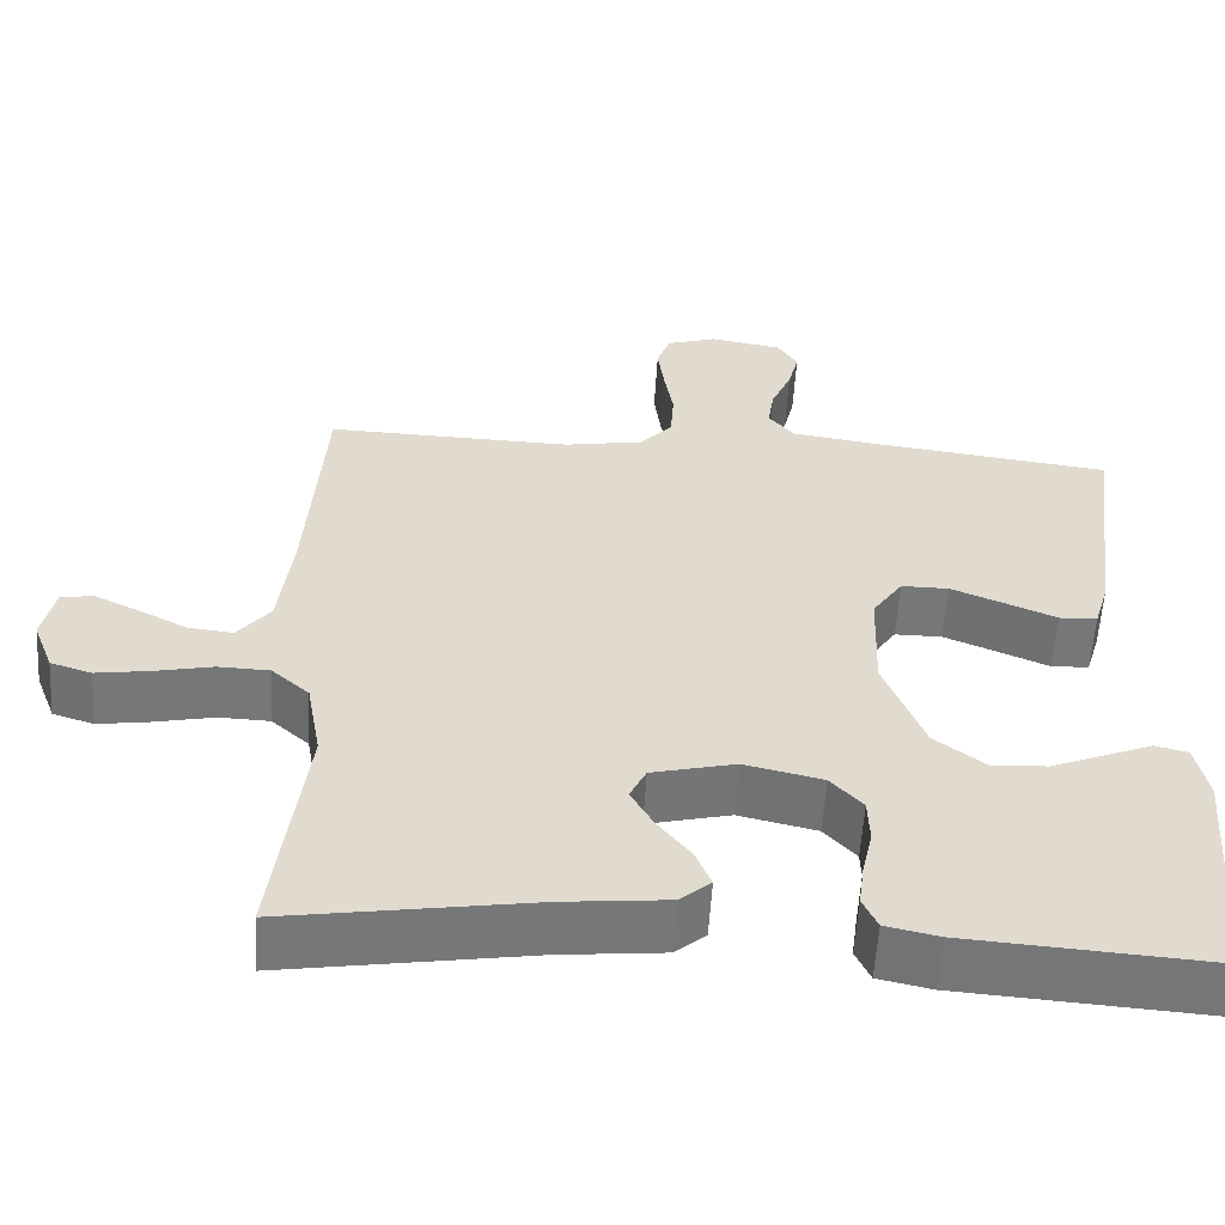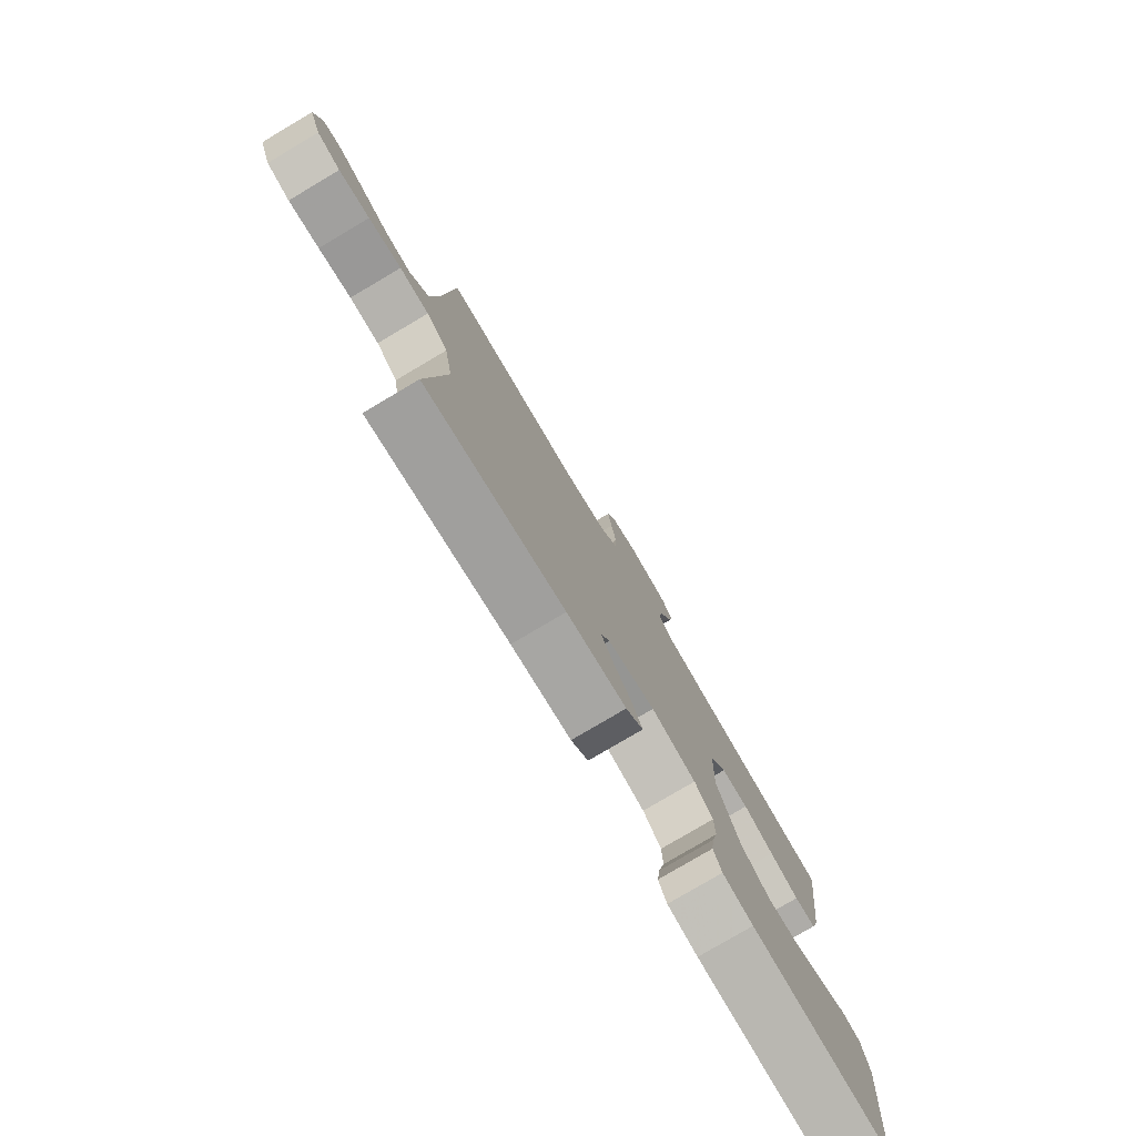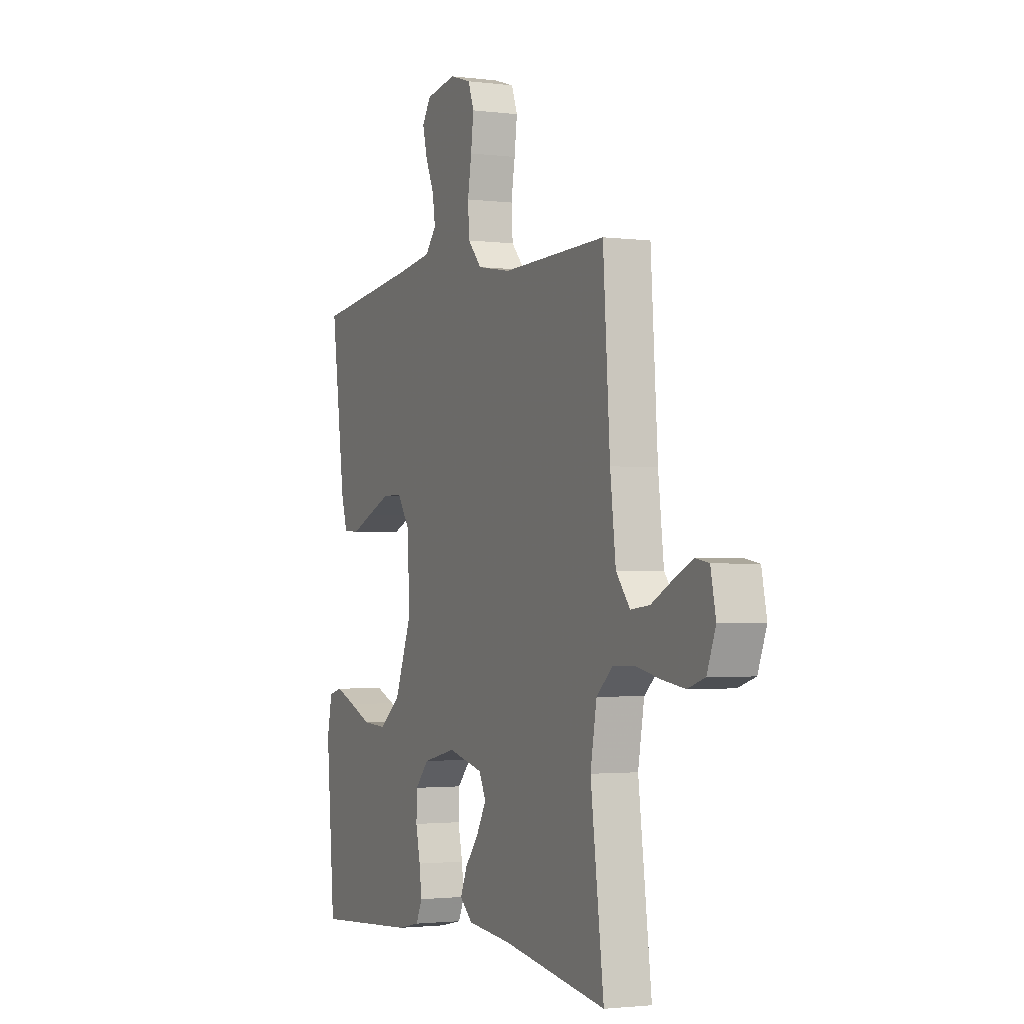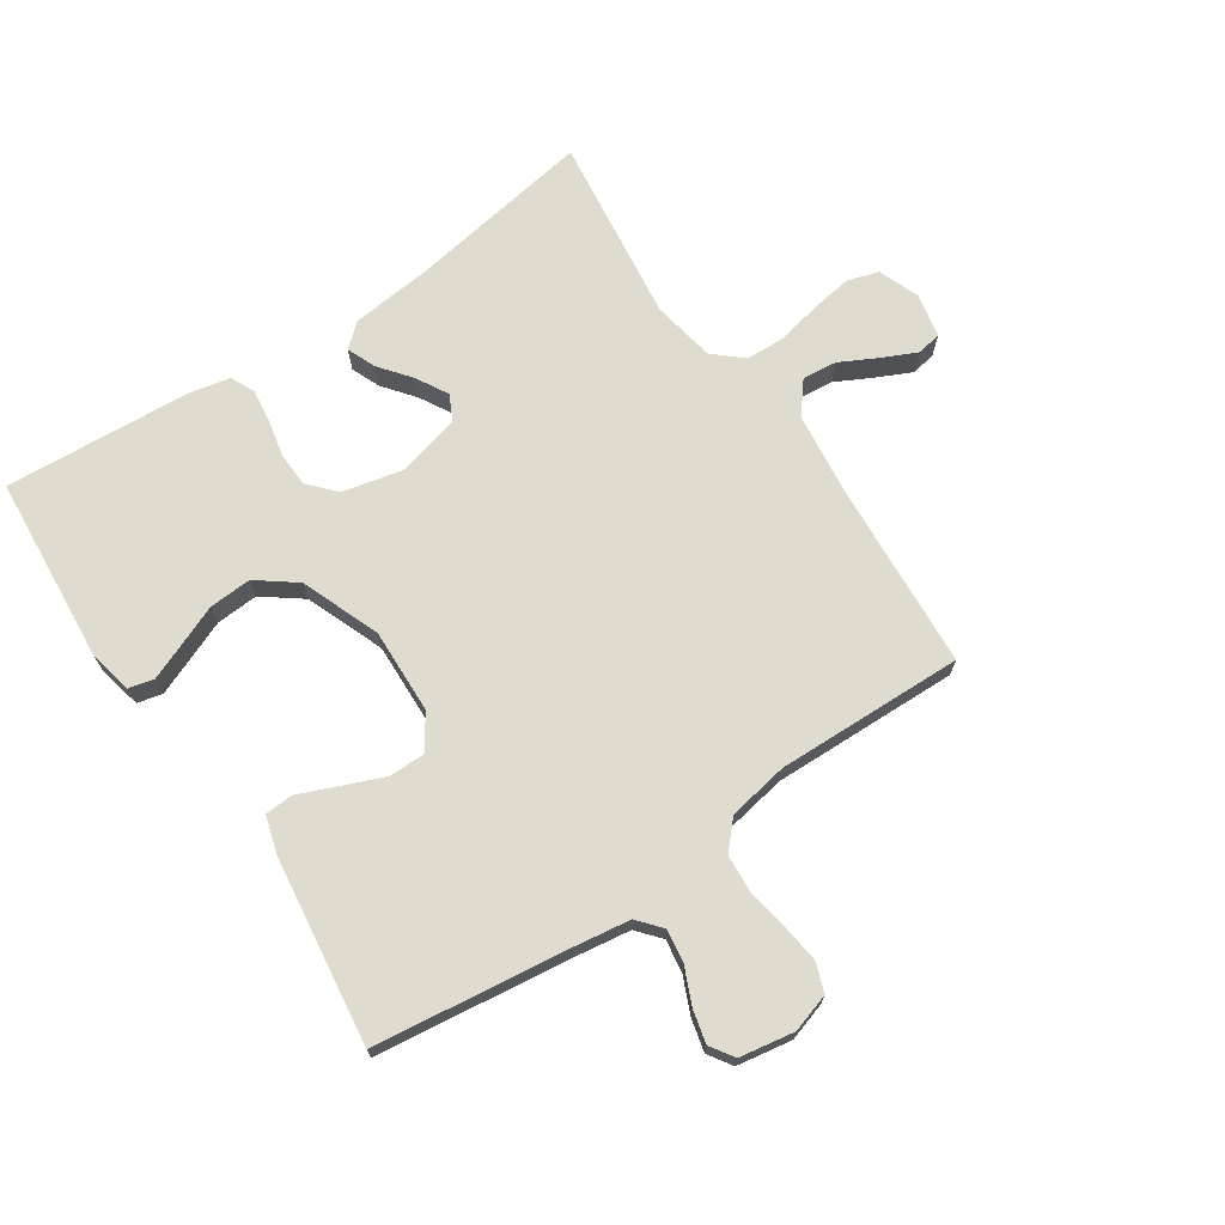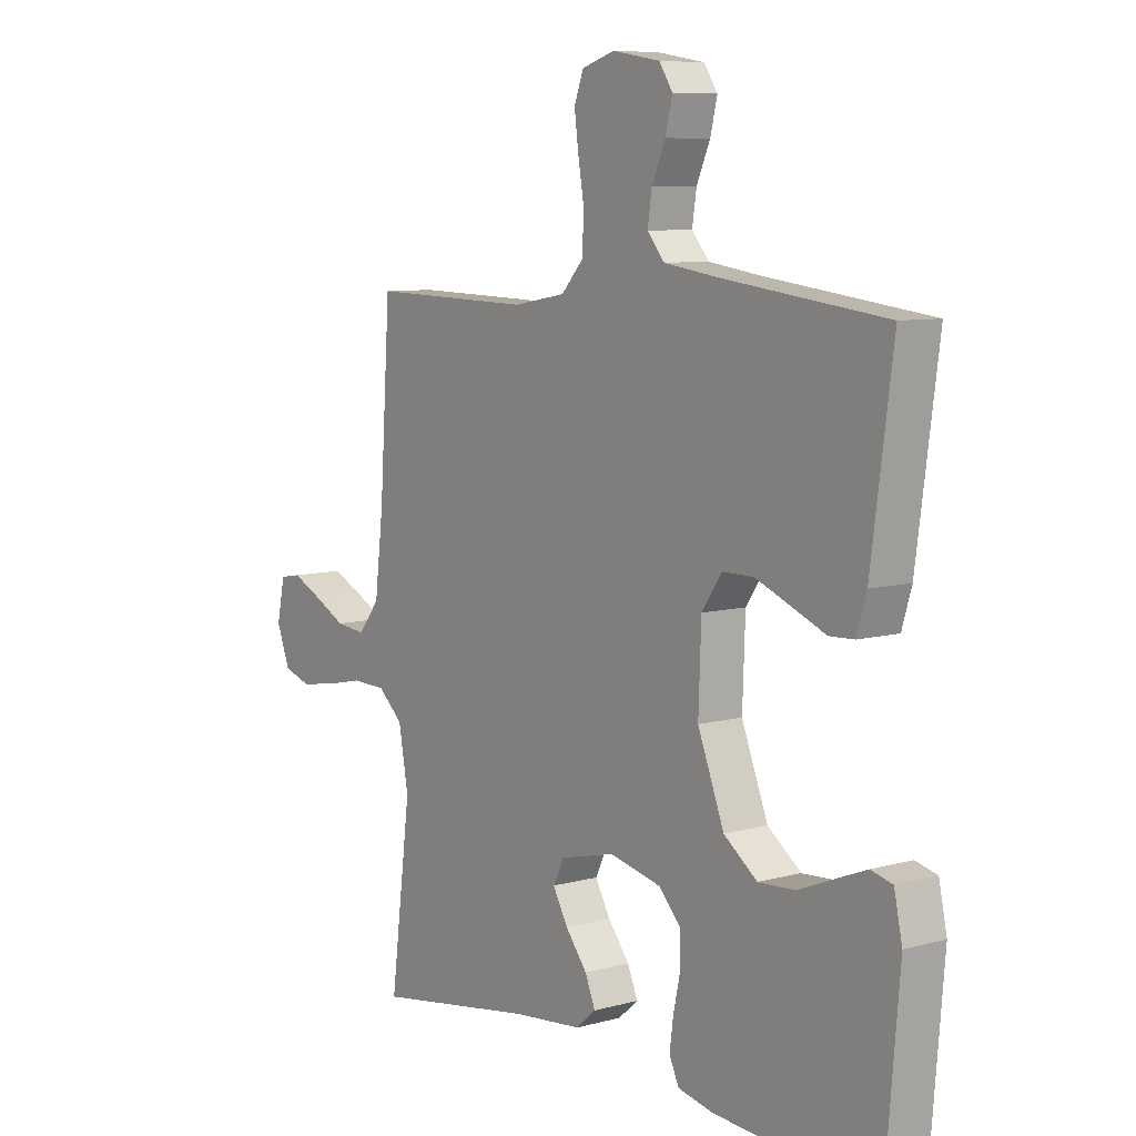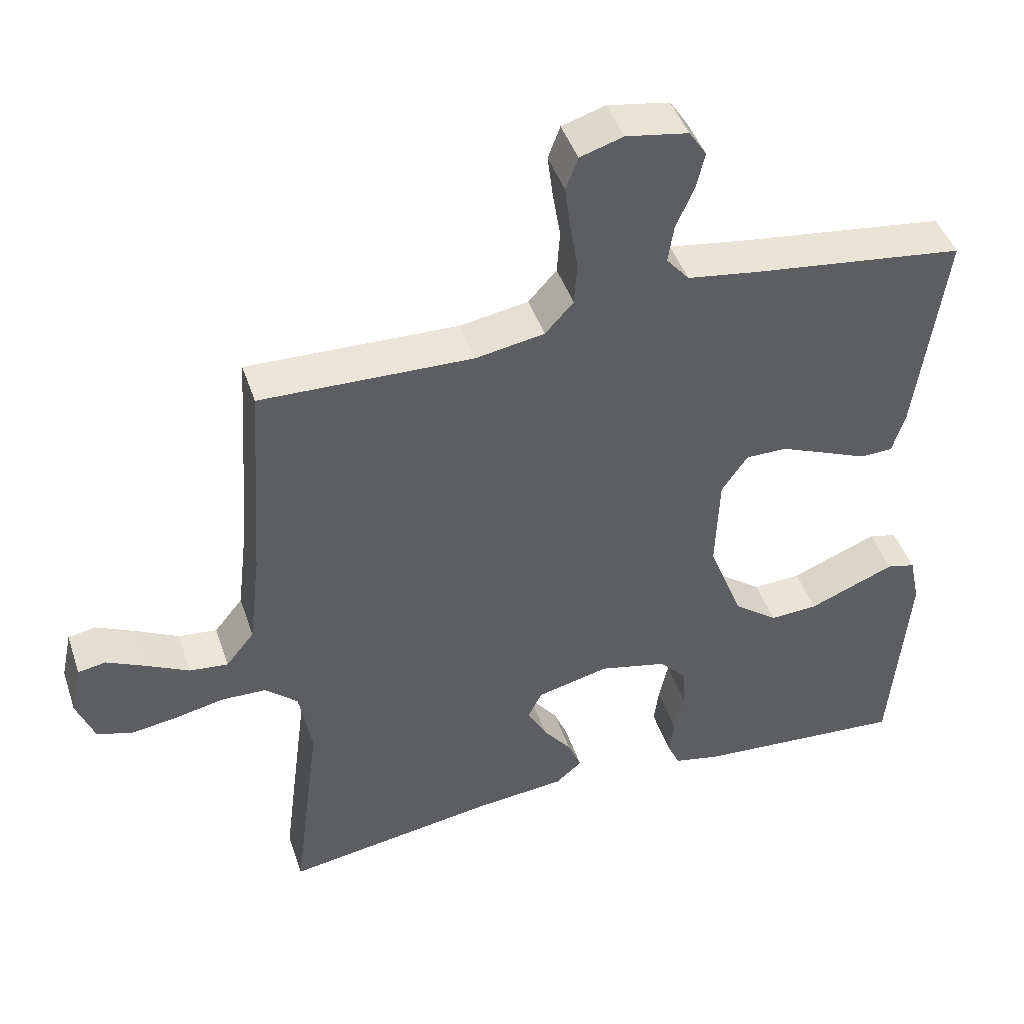
<metadata>
{"format":"obj","ext":"obj","renderer":"f3d","projection":"perspective","resolution":1024,"background":"white","views":[{"elev":-57.1,"azim":176.5,"up":"+Z"},{"elev":-78.8,"azim":120.6,"up":"+Z"},{"elev":-2.0,"azim":65.5,"up":"+Z"},{"elev":70.5,"azim":-34.0,"up":"+Y"},{"elev":8.0,"azim":-127.3,"up":"+Z"},{"elev":44.6,"azim":161.9,"up":"+Z"}]}
</metadata>
<code>
v -0.5 0.07 -0.5
v -0.525 0.07 -0.2
v -0.51 0.07 -0.129
v -0.47 0.07 -0.119
v -0.413 0.07 -0.142
v -0.347 0.07 -0.169
v -0.279 0.07 -0.173
v -0.217 0.07 -0.126
v -0.168 0.07 0
v -0.173 0.07 0.137
v -0.21 0.07 0.191
v -0.268 0.07 0.191
v -0.334 0.07 0.164
v -0.396 0.07 0.138
v -0.442 0.07 0.14
v -0.46 0.07 0.2
v -0.5 0.07 0.5
v -0.2 0.07 0.538
v -0.099 0.07 0.553
v -0.067 0.07 0.591
v -0.075 0.07 0.644
v -0.1 0.07 0.701
v -0.113 0.07 0.754
v -0.088 0.07 0.792
v 0 0.07 0.807
v 0.061 0.07 0.788
v 0.078 0.07 0.742
v 0.07 0.07 0.68
v 0.059 0.07 0.614
v 0.063 0.07 0.553
v 0.103 0.07 0.509
v 0.2 0.07 0.492
v 0.5 0.07 0.5
v 0.52 0.07 0.2
v 0.536 0.07 0.065
v 0.576 0.07 0.015
v 0.631 0.07 0.021
v 0.691 0.07 0.052
v 0.746 0.07 0.078
v 0.785 0.07 0.071
v 0.8 0.07 0
v 0.775 0.07 -0.065
v 0.725 0.07 -0.081
v 0.659 0.07 -0.071
v 0.589 0.07 -0.056
v 0.526 0.07 -0.058
v 0.48 0.07 -0.099
v 0.462 0.07 -0.2
v 0.5 0.07 -0.5
v 0.2 0.07 -0.452
v 0.072 0.07 -0.439
v 0.035 0.07 -0.407
v 0.054 0.07 -0.361
v 0.094 0.07 -0.31
v 0.122 0.07 -0.26
v 0.102 0.07 -0.219
v 0 0.07 -0.194
v -0.096 0.07 -0.216
v -0.135 0.07 -0.259
v -0.137 0.07 -0.314
v -0.124 0.07 -0.373
v -0.117 0.07 -0.426
v -0.135 0.07 -0.465
v -0.2 0.07 -0.479
v -0.5 0 -0.5
v -0.525 0 -0.2
v -0.51 0 -0.129
v -0.47 0 -0.119
v -0.413 0 -0.142
v -0.347 0 -0.169
v -0.279 0 -0.173
v -0.217 0 -0.126
v -0.168 0 0
v -0.173 0 0.137
v -0.21 0 0.191
v -0.268 0 0.191
v -0.334 0 0.164
v -0.396 0 0.138
v -0.442 0 0.14
v -0.46 0 0.2
v -0.5 0 0.5
v -0.2 0 0.538
v -0.099 0 0.553
v -0.067 0 0.591
v -0.075 0 0.644
v -0.1 0 0.701
v -0.113 0 0.754
v -0.088 0 0.792
v 0 0 0.807
v 0.061 0 0.788
v 0.078 0 0.742
v 0.07 0 0.68
v 0.059 0 0.614
v 0.063 0 0.553
v 0.103 0 0.509
v 0.2 0 0.492
v 0.5 0 0.5
v 0.52 0 0.2
v 0.536 0 0.065
v 0.576 0 0.015
v 0.631 0 0.021
v 0.691 0 0.052
v 0.746 0 0.078
v 0.785 0 0.071
v 0.8 0 0
v 0.775 0 -0.065
v 0.725 0 -0.081
v 0.659 0 -0.071
v 0.589 0 -0.056
v 0.526 0 -0.058
v 0.48 0 -0.099
v 0.462 0 -0.2
v 0.5 0 -0.5
v 0.2 0 -0.452
v 0.072 0 -0.439
v 0.035 0 -0.407
v 0.054 0 -0.361
v 0.094 0 -0.31
v 0.122 0 -0.26
v 0.102 0 -0.219
v 0 0 -0.194
v -0.096 0 -0.216
v -0.135 0 -0.259
v -0.137 0 -0.314
v -0.124 0 -0.373
v -0.117 0 -0.426
v -0.135 0 -0.465
v -0.2 0 -0.479
f 4 5 6
f 3 4 6
f 2 3 6
f 1 2 6
f 64 1 6
f 63 64 6
f 62 63 6
f 61 62 6
f 60 61 6
f 59 60 6 7
f 58 59 7 8
f 57 58 8 9
f 56 57 9 10
f 52 53 54
f 51 52 54
f 50 51 54
f 50 54 55
f 49 50 55
f 48 49 55
f 47 48 55 56
f 43 44 45
f 42 43 45
f 41 42 45
f 40 41 45
f 39 40 45
f 38 39 45
f 37 38 45
f 36 37 45 46
f 56 10 11
f 47 56 11
f 46 47 11
f 36 46 11
f 35 36 11
f 27 28 29
f 26 27 29
f 25 26 29
f 24 25 29
f 23 24 29
f 22 23 29
f 21 22 29
f 20 21 29 30
f 19 20 30 31
f 16 17 18
f 15 16 18
f 14 15 18
f 13 14 18
f 18 19 31
f 13 18 31
f 12 13 31
f 34 35 11
f 34 11 12
f 33 34 12
f 32 33 12
f 12 31 32
f 70 69 68
f 70 68 67
f 70 67 66
f 70 66 65
f 70 65 128
f 70 128 127
f 70 127 126
f 70 126 125
f 70 125 124
f 71 70 124 123
f 72 71 123 122
f 73 72 122 121
f 74 73 121 120
f 118 117 116
f 118 116 115
f 118 115 114
f 119 118 114
f 119 114 113
f 119 113 112
f 120 119 112 111
f 109 108 107
f 109 107 106
f 109 106 105
f 109 105 104
f 109 104 103
f 109 103 102
f 109 102 101
f 110 109 101 100
f 75 74 120
f 75 120 111
f 75 111 110
f 75 110 100
f 75 100 99
f 93 92 91
f 93 91 90
f 93 90 89
f 93 89 88
f 93 88 87
f 93 87 86
f 93 86 85
f 94 93 85 84
f 95 94 84 83
f 82 81 80
f 82 80 79
f 82 79 78
f 82 78 77
f 95 83 82
f 95 82 77
f 95 77 76
f 75 99 98
f 76 75 98
f 76 98 97
f 76 97 96
f 96 95 76
f 1 65 66 2
f 2 66 67 3
f 3 67 68 4
f 4 68 69 5
f 5 69 70 6
f 6 70 71 7
f 7 71 72 8
f 8 72 73 9
f 9 73 74 10
f 10 74 75 11
f 11 75 76 12
f 12 76 77 13
f 13 77 78 14
f 14 78 79 15
f 15 79 80 16
f 16 80 81 17
f 17 81 82 18
f 18 82 83 19
f 19 83 84 20
f 20 84 85 21
f 21 85 86 22
f 22 86 87 23
f 23 87 88 24
f 24 88 89 25
f 25 89 90 26
f 26 90 91 27
f 27 91 92 28
f 28 92 93 29
f 29 93 94 30
f 30 94 95 31
f 31 95 96 32
f 32 96 97 33
f 33 97 98 34
f 34 98 99 35
f 35 99 100 36
f 36 100 101 37
f 37 101 102 38
f 38 102 103 39
f 39 103 104 40
f 40 104 105 41
f 41 105 106 42
f 42 106 107 43
f 43 107 108 44
f 44 108 109 45
f 45 109 110 46
f 46 110 111 47
f 47 111 112 48
f 48 112 113 49
f 49 113 114 50
f 50 114 115 51
f 51 115 116 52
f 52 116 117 53
f 53 117 118 54
f 54 118 119 55
f 55 119 120 56
f 56 120 121 57
f 57 121 122 58
f 58 122 123 59
f 59 123 124 60
f 60 124 125 61
f 61 125 126 62
f 62 126 127 63
f 63 127 128 64
f 64 128 65 1

</code>
